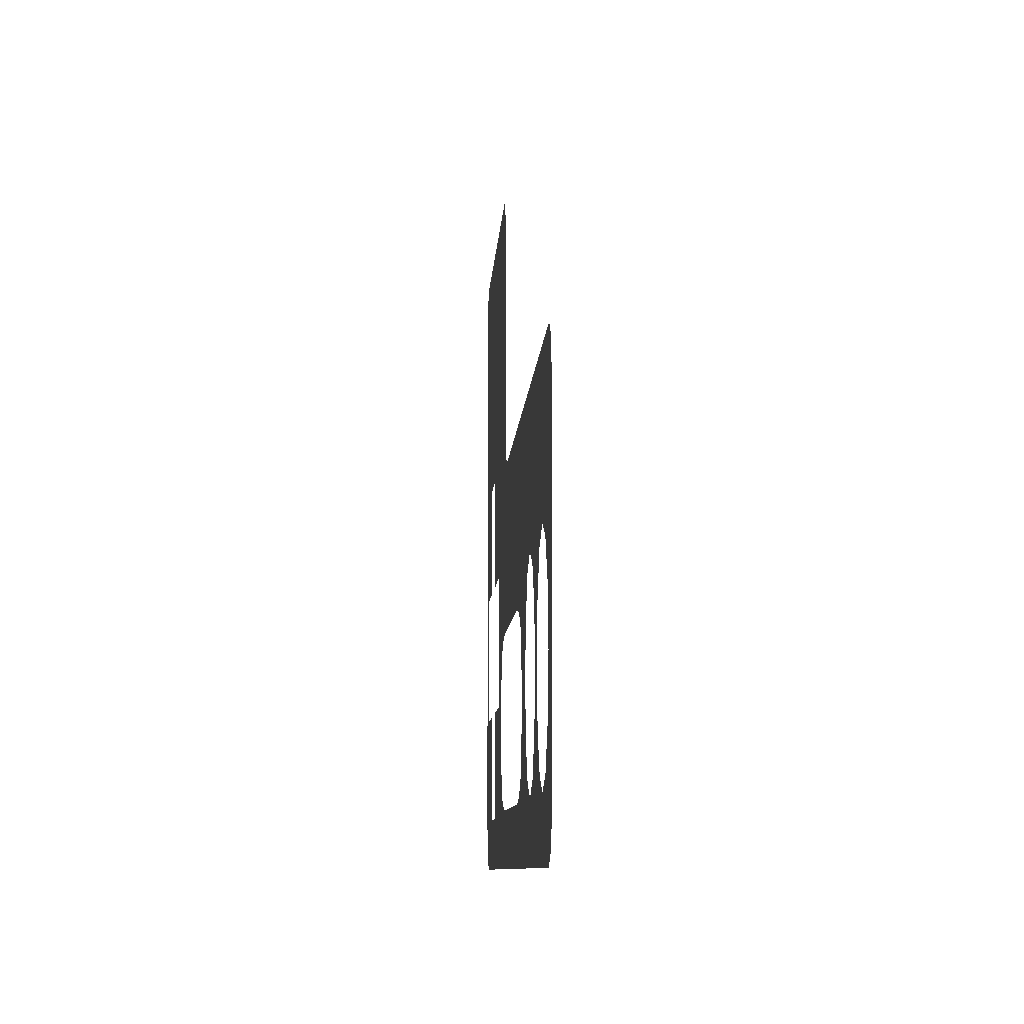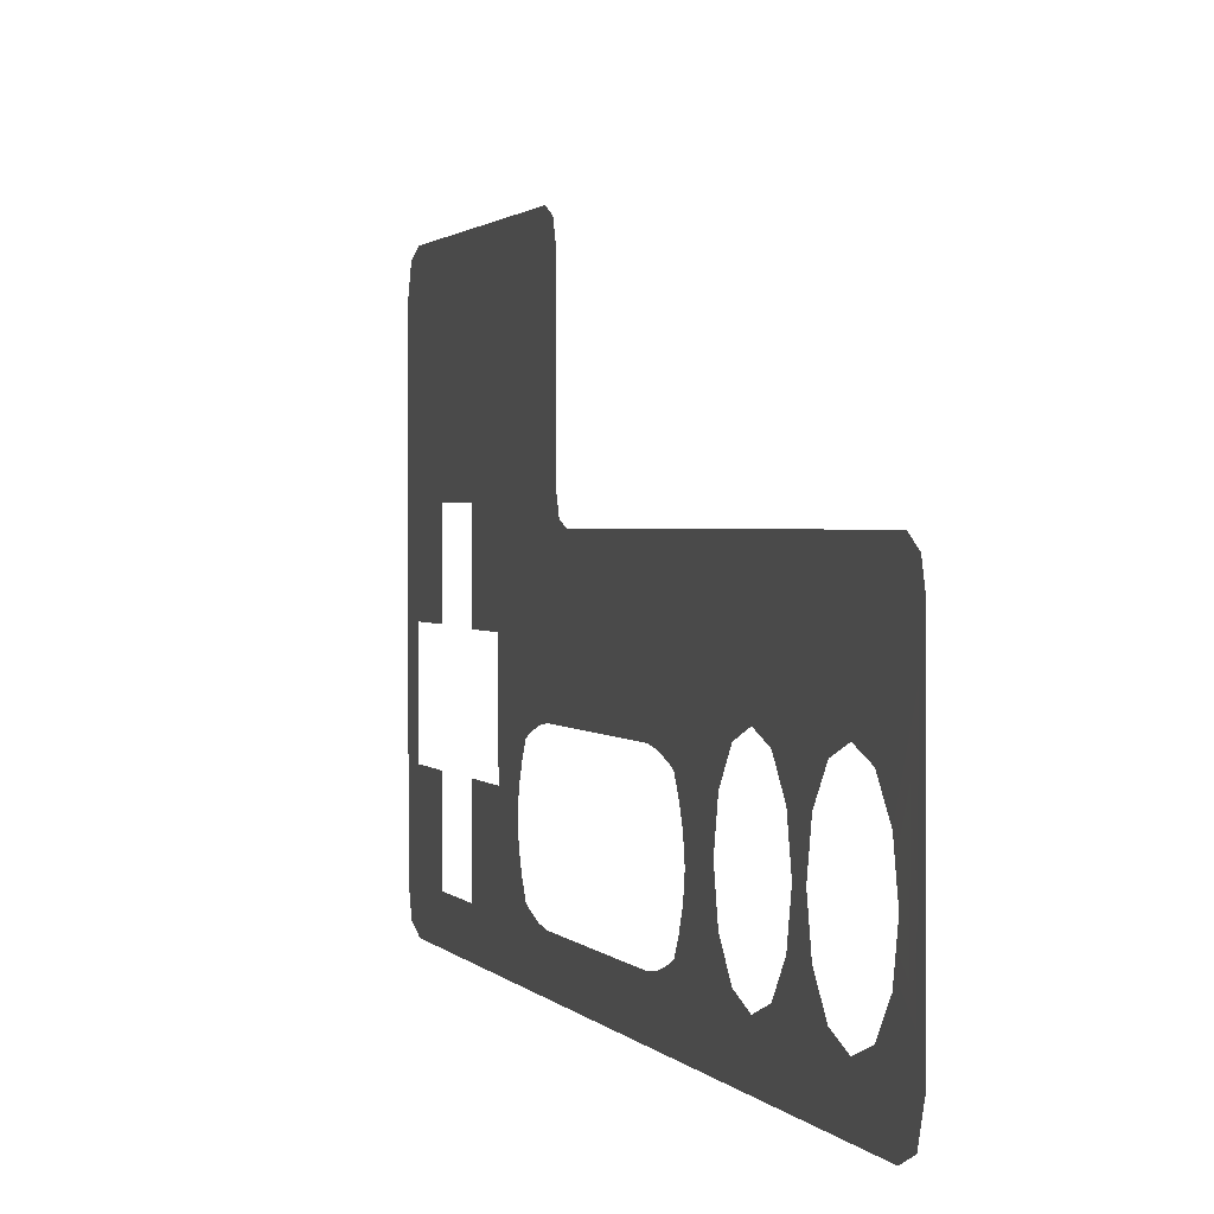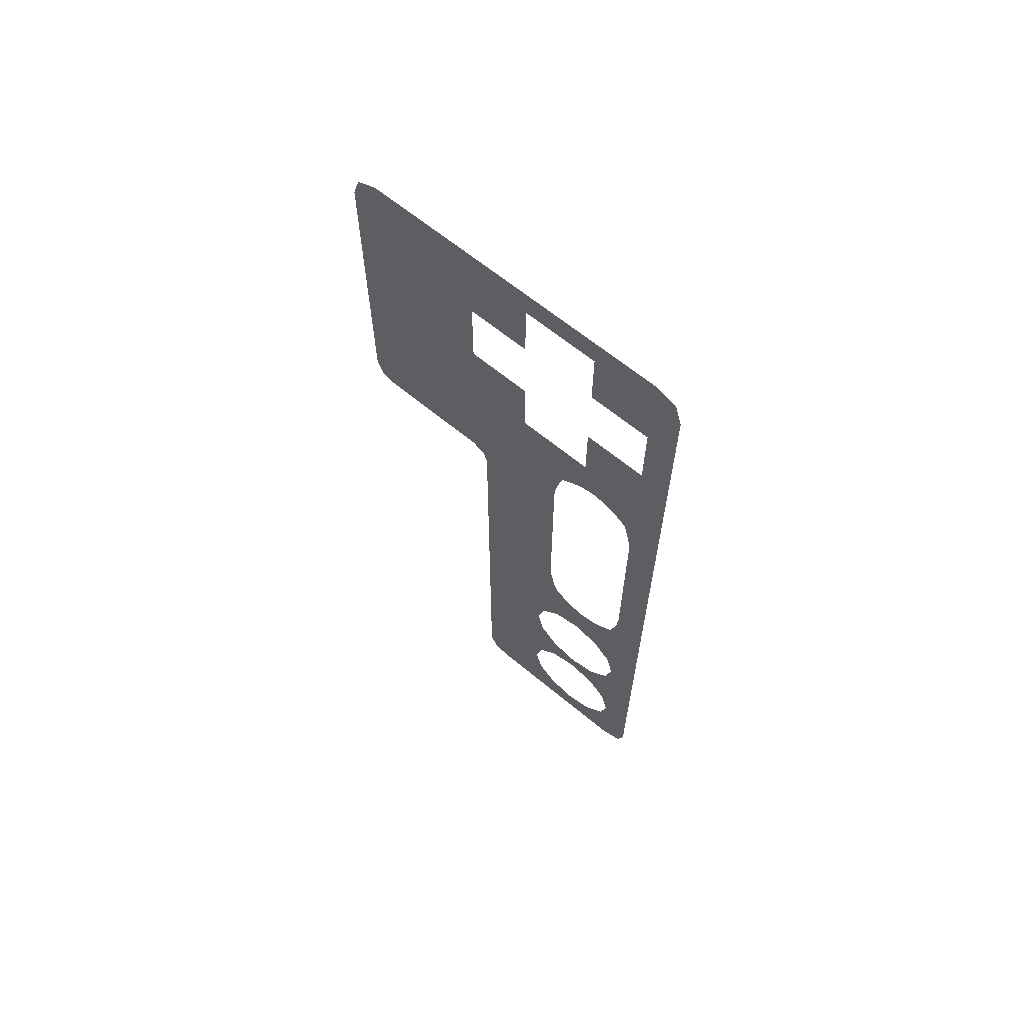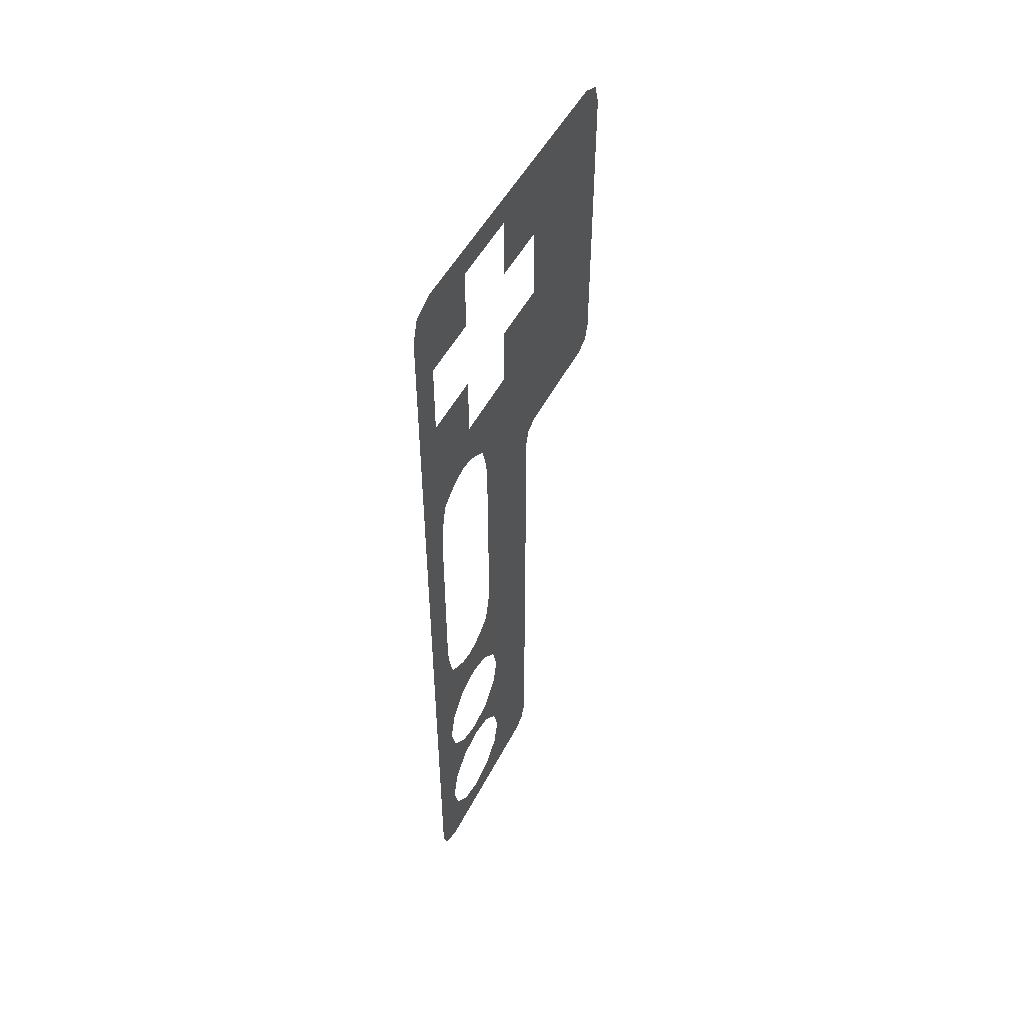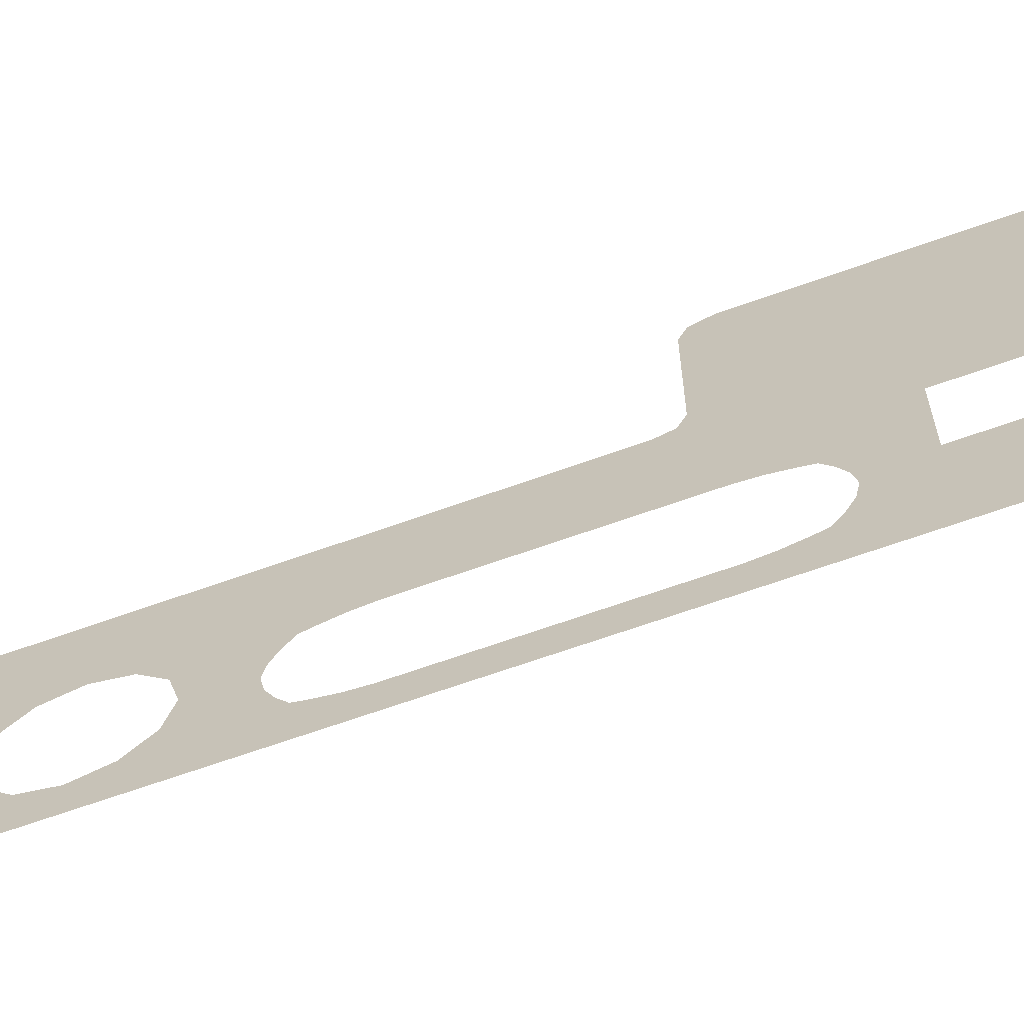
<metadata>
{"format":"obj","ext":"obj","renderer":"f3d","projection":"perspective","resolution":1024,"background":"white","views":[{"elev":-5.7,"azim":178.0,"up":"+Y"},{"elev":1.1,"azim":166.2,"up":"+Y"},{"elev":64.5,"azim":-50.1,"up":"+Z"},{"elev":50.2,"azim":26.6,"up":"+Z"},{"elev":-66.5,"azim":-70.2,"up":"+Y"}]}
</metadata>
<code>
o gold_red_Cube.001
v 2.729 2.055 -0.04144
v 2.729 2.028 -0.1426
v 2.729 1.954 -0.2167
v 2.729 1.853 -0.2438
v 2.729 1.752 -0.2167
v 2.729 1.678 -0.1426
v 2.729 1.651 -0.04144
v 2.729 1.649 -0.5162
v 2.729 1.677 -0.4143
v 2.729 1.751 -0.3398
v 2.729 1.853 -0.3125
v 2.729 1.955 -0.3398
v 2.729 2.03 -0.4143
v 2.729 2.057 -0.5162
v 2.729 1.726 0.3582
v 2.729 1.685 0.388
v 2.729 1.678 0.05976
v 2.729 1.645 1.842
v 2.729 1.726 1.424
v 2.729 1.773 1.448
v 2.729 2.002 1.231
v 2.729 2.002 0.551
v 2.729 2.028 0.05976
v 2.729 1.995 0.4882
v 2.729 1.98 0.4214
v 2.729 1.954 0.1338
v 2.729 1.969 0.388
v 2.729 1.928 0.3582
v 2.729 1.853 0.161
v 2.729 1.881 0.3343
v 2.729 1.752 0.1338
v 2.729 1.821 0.3244
v 2.729 1.833 0.3244
v 2.729 1.652 0.551
v 2.729 1.658 0.4882
v 2.729 1.674 0.4214
v 2.729 1.773 0.3343
v 2.729 1.652 1.231
v 2.729 1.658 1.294
v 2.729 1.874 1.614
v 2.729 1.874 1.842
v 2.729 1.833 1.458
v 2.729 1.821 1.458
v 2.729 2.146 1.614
v 2.729 1.969 1.394
v 2.729 1.928 1.424
v 2.729 1.995 1.294
v 2.729 1.98 1.361
v 2.729 1.881 1.448
v 2.729 1.674 1.361
v 2.729 1.685 1.394
v 2.729 1.645 2.111
v 2.729 1.873 2.111
v 2.729 1.873 2.337
v 2.729 2.146 1.839
v 2.729 2.378 1.839
v 2.729 2.149 2.337
v 2.729 2.149 2.112
v 2.729 2.378 2.112
v 2.729 2.397 1.164
v 2.729 2.802 1.164
v 2.729 2.854 1.186
v 2.729 2.876 1.245
v 2.729 2.876 2.328
v 2.729 2.851 2.405
v 2.729 2.775 2.44
v 2.729 1.642 2.44
v 2.729 1.563 2.407
v 2.729 1.536 2.325
v 2.729 2.247 -0.8266
v 2.729 1.955 -0.6927
v 2.729 1.853 -0.72
v 2.729 1.751 -0.6927
v 2.729 1.677 -0.6181
v 2.729 1.536 -0.716
v 2.729 1.562 -0.7932
v 2.729 1.64 -0.8266
v 2.729 2.03 -0.6181
v 2.729 2.303 -0.8063
v 2.729 2.331 -0.7472
v 2.729 2.331 1.089
v 2.729 2.347 1.14
f 6 7 9
f 14 1 13
f 1 2 13
f 12 13 2
f 12 2 3
f 11 12 3
f 11 3 4
f 10 11 5
f 11 4 5
f 7 8 9
f 9 10 6
f 10 5 6
f 15 16 17
f 18 19 20
f 21 22 1
f 1 22 23
f 22 24 23
f 24 25 23
f 23 25 26
f 25 27 26
f 26 27 28
f 29 26 30
f 26 28 30
f 31 29 32
f 29 30 33
f 29 33 32
f 34 7 35
f 7 17 36
f 35 7 36
f 17 31 15
f 31 32 37
f 31 37 15
f 16 36 17
f 18 34 38
f 18 38 39
f 40 41 42
f 41 18 20
f 42 41 43
f 44 40 45
f 45 40 46
f 47 21 44
f 48 47 44
f 45 48 44
f 49 46 40
f 18 39 50
f 18 50 51
f 49 40 42
f 43 41 20
f 18 51 19
f 52 53 54
f 55 44 56
f 57 58 59
f 67 54 57
f 74 75 77
f 21 81 82
f 69 75 34
f 56 44 60
f 44 21 60
f 60 61 63
f 56 60 63
f 61 62 63
f 63 64 56
f 64 65 66
f 56 64 59
f 66 67 57
f 67 68 69
f 69 52 67
f 52 54 67
f 59 64 66
f 66 57 59
f 77 70 72
f 70 71 72
f 75 76 77
f 74 8 75
f 77 72 73
f 73 74 77
f 78 71 70
f 70 79 80
f 70 80 78
f 80 81 1
f 14 78 80
f 1 14 80
f 82 60 21
f 21 1 81
f 8 7 75
f 7 34 75
f 18 52 69
f 34 18 69

</code>
